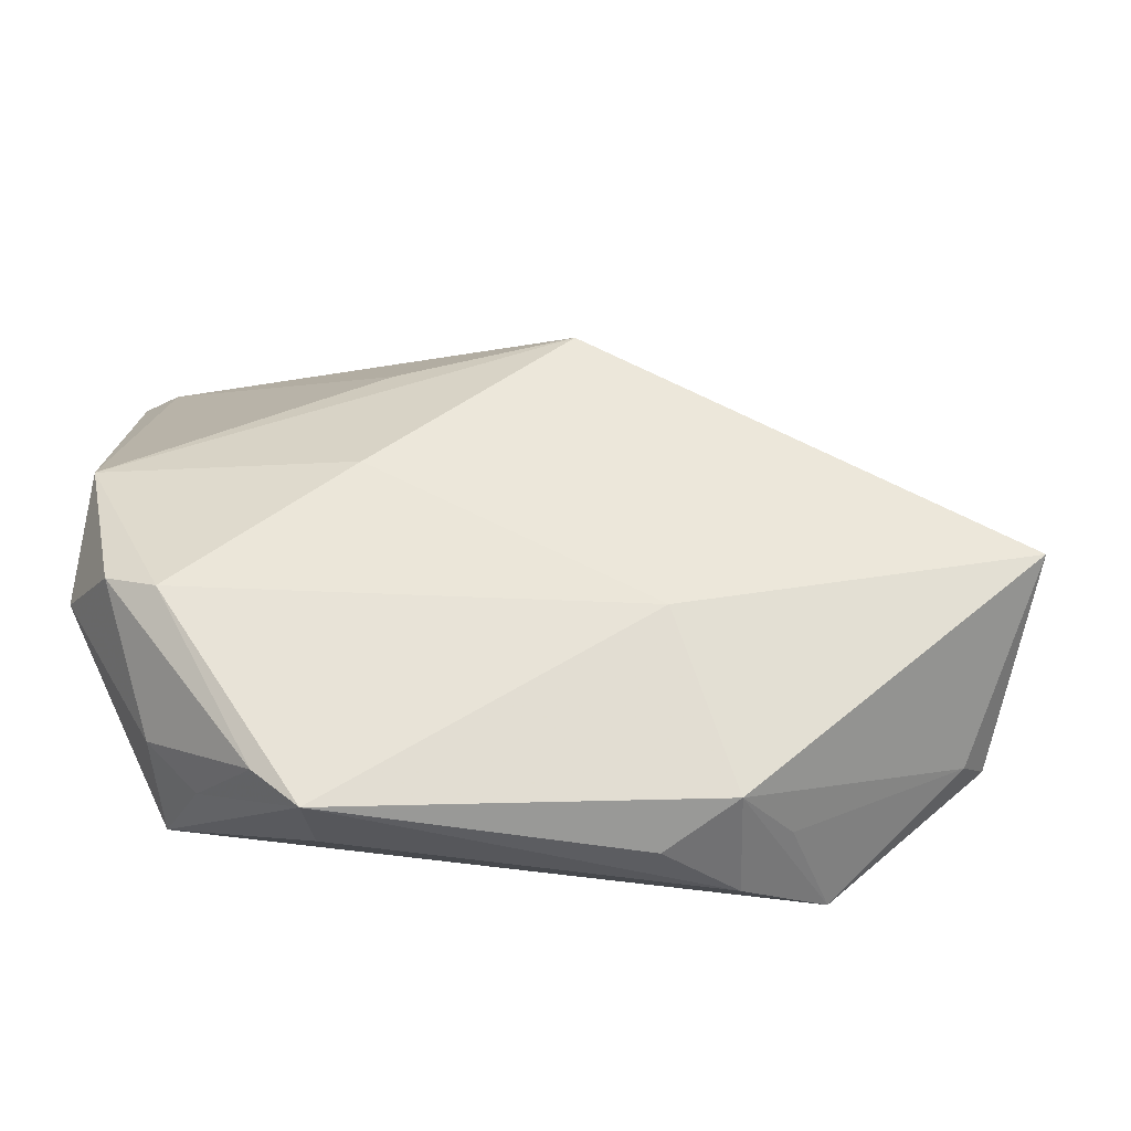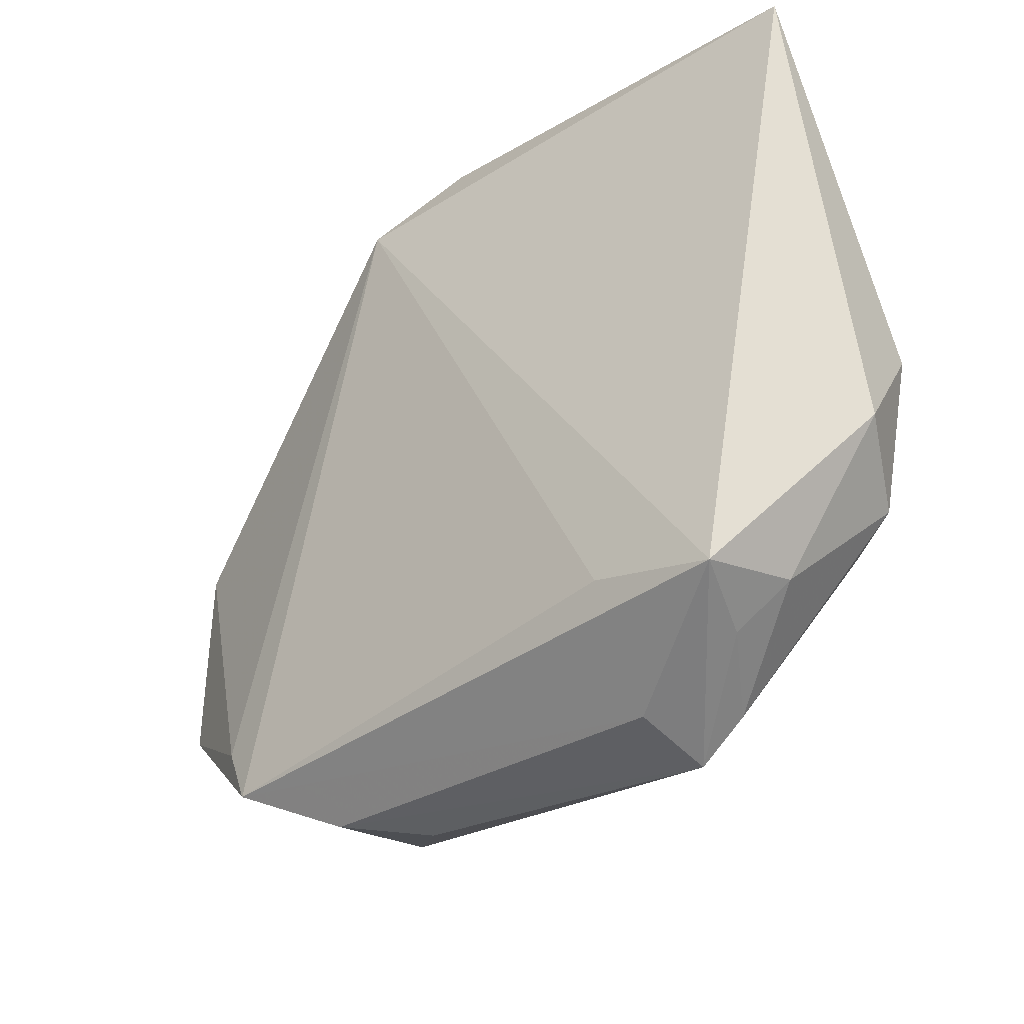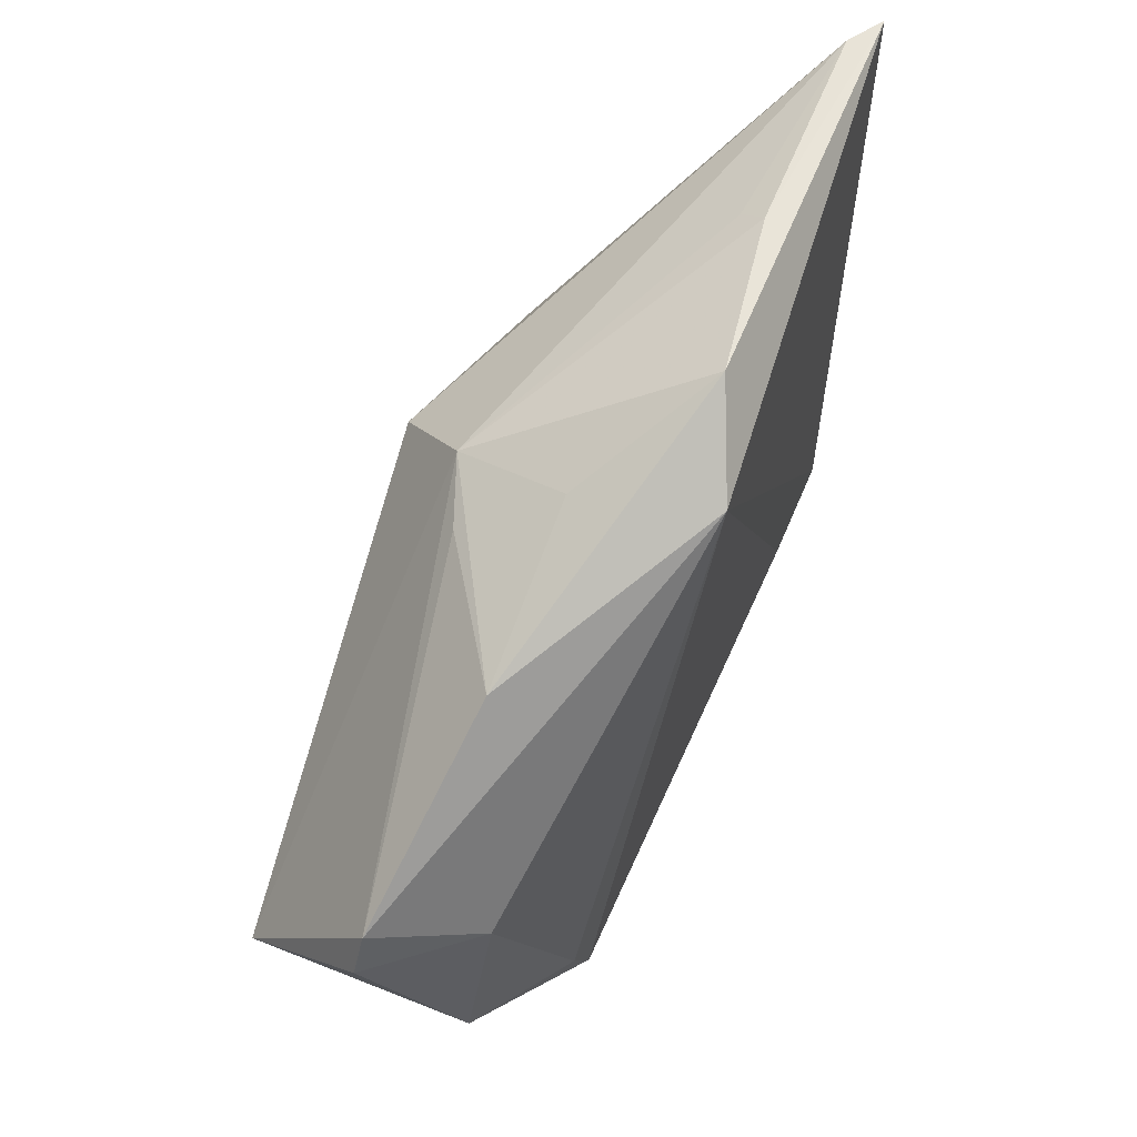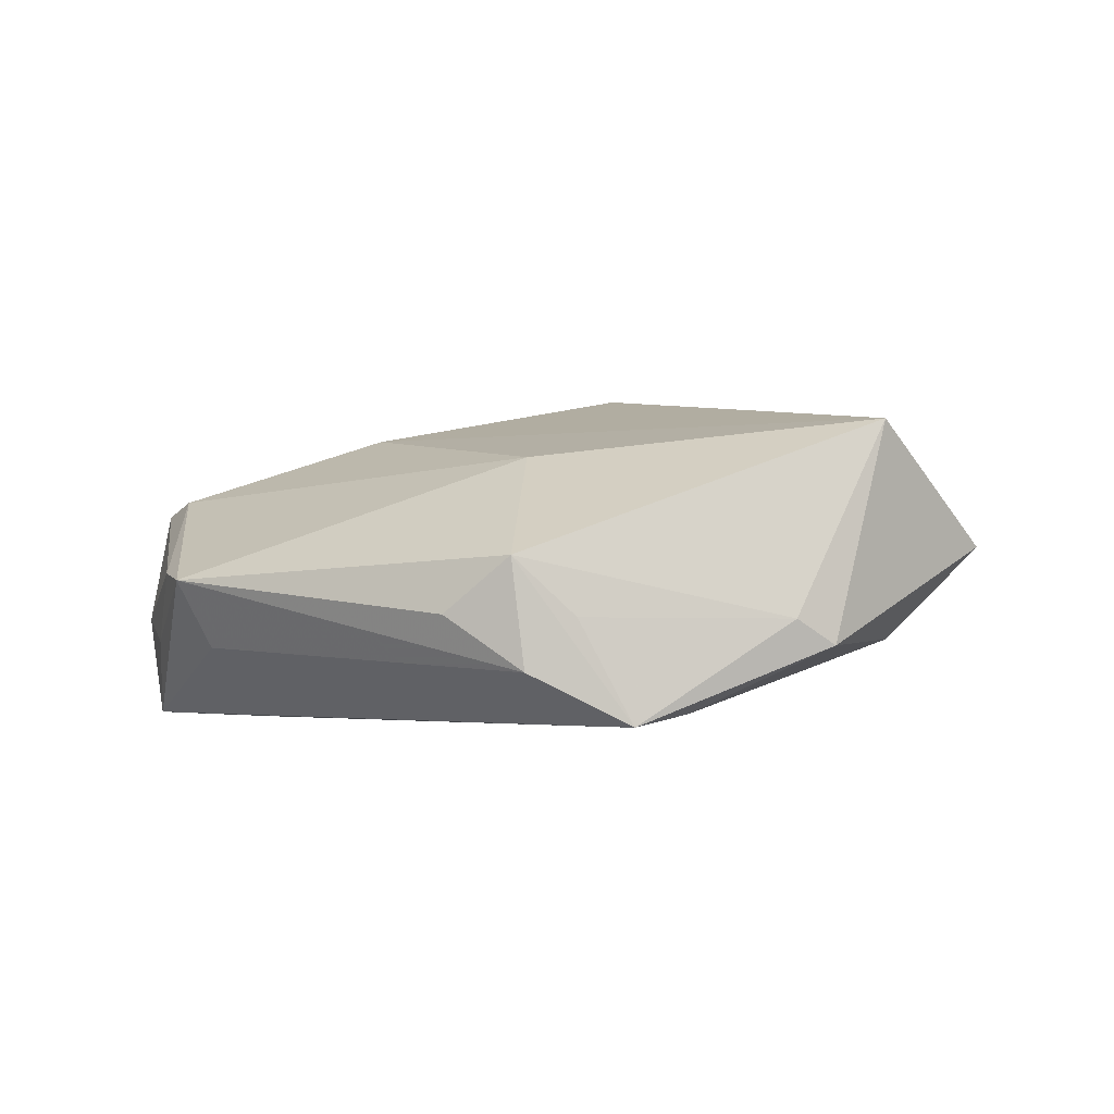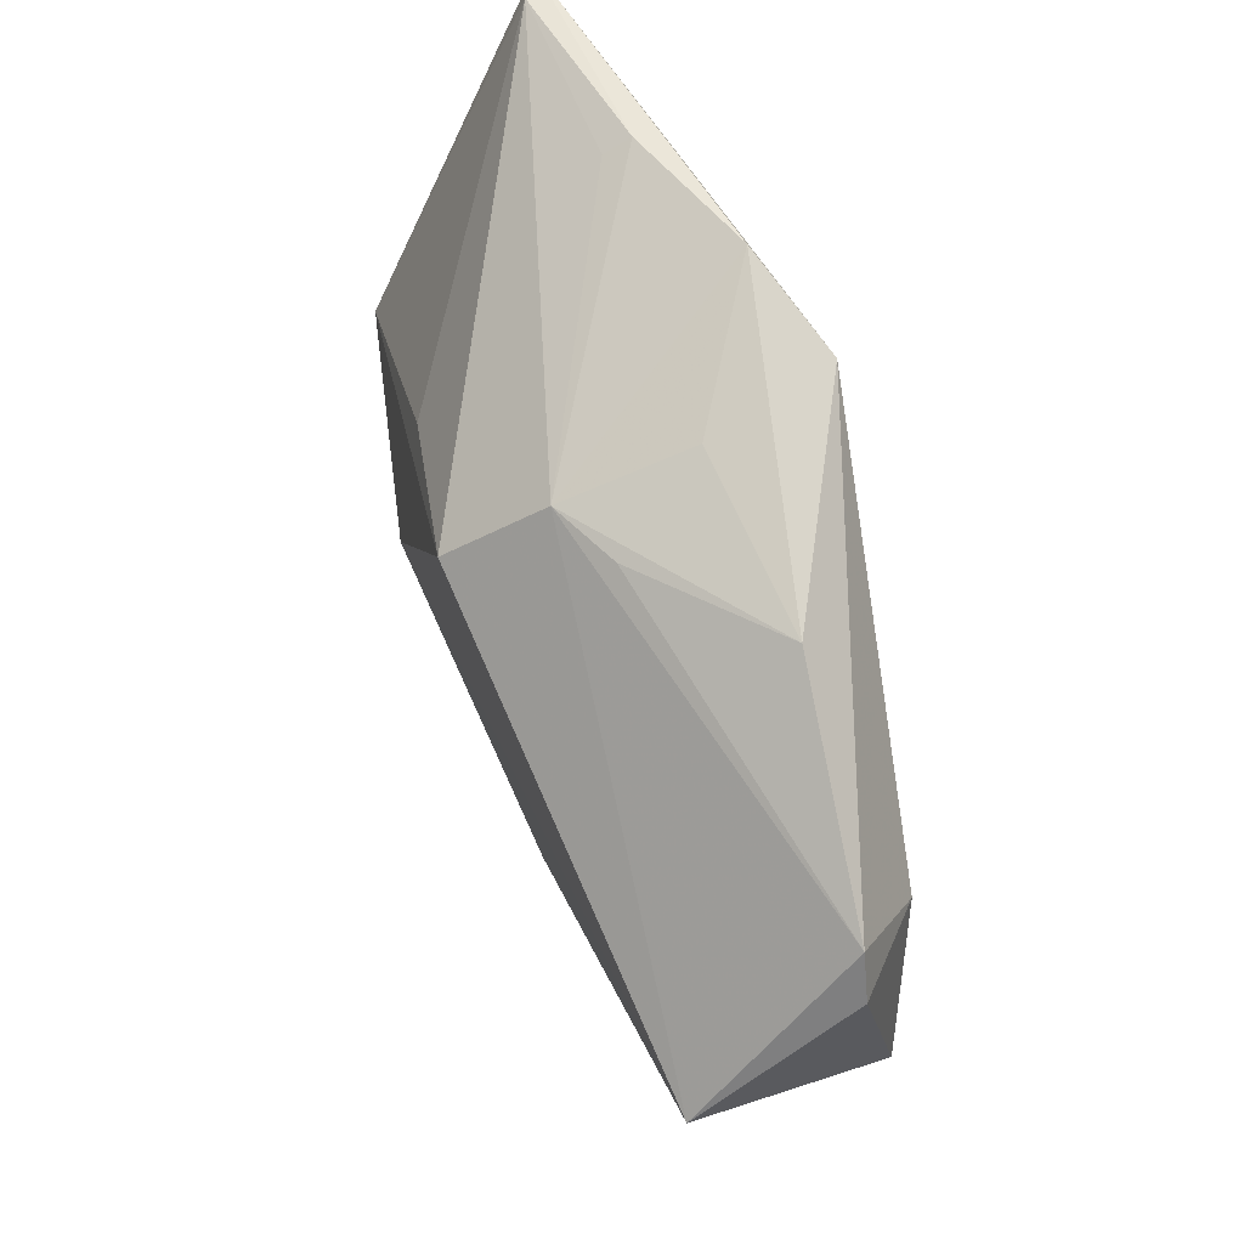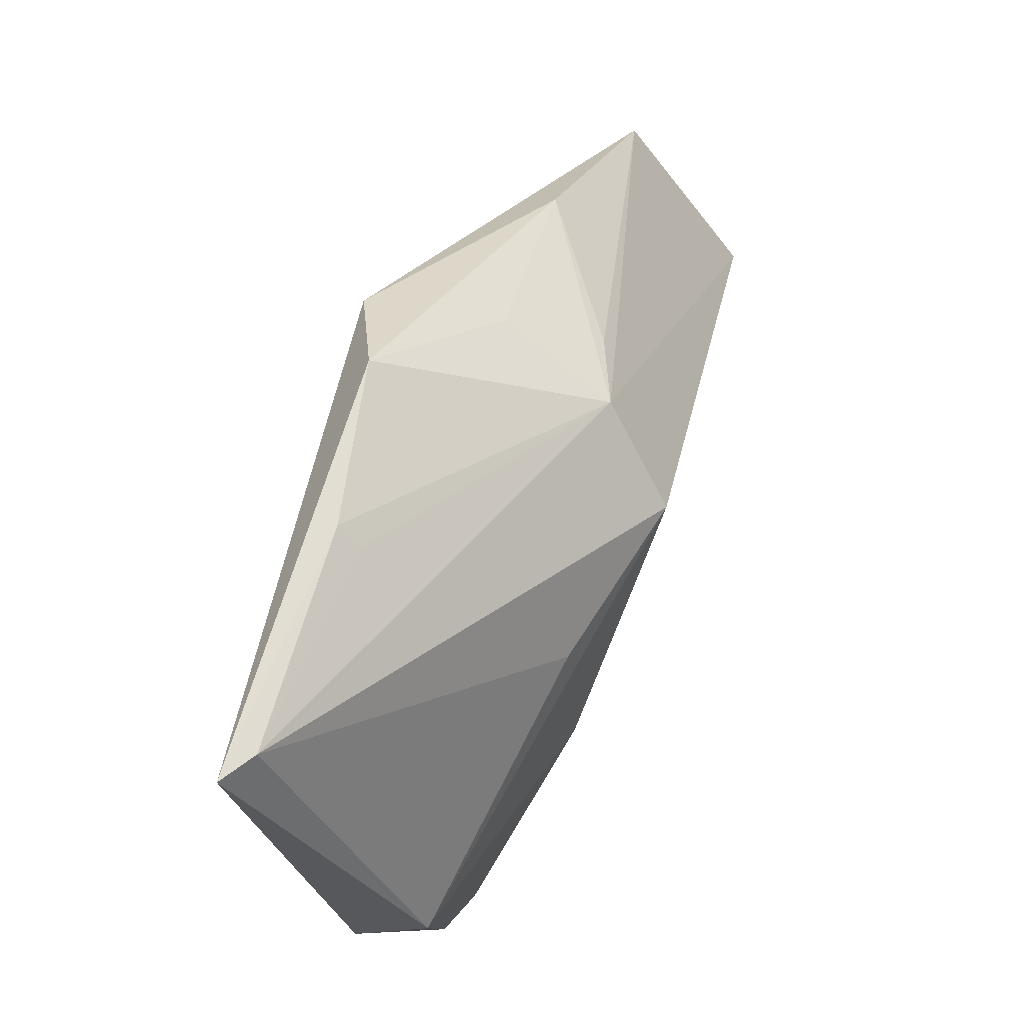
<metadata>
{"format":"obj","ext":"obj","renderer":"f3d","projection":"perspective","resolution":1024,"background":"white","views":[{"elev":-50.5,"azim":-8.8,"up":"+Y"},{"elev":-30.7,"azim":-142.4,"up":"+Y"},{"elev":60.2,"azim":109.8,"up":"+Y"},{"elev":5.9,"azim":30.6,"up":"+Z"},{"elev":48.4,"azim":62.2,"up":"+Y"},{"elev":67.9,"azim":-75.7,"up":"+Y"}]}
</metadata>
<code>
v 0.02188 -0.03917 0.007595
v 0.0178 0.02805 0.01071
v 0.06004 0.005793 0.006562
v -0.05027 0.04529 -0.01498
v -0.02384 -0.04244 0.002397
v 0.03554 -0.03517 -0.01134
v -0.02939 -0.03778 0.002456
v 0.05298 -0.02003 -0.002727
v -0.05172 0.00347 0.006531
v 0.03519 0.02837 0.0003378
v 0.009347 0.02949 0.01348
v 0.02421 -0.04012 -0.005405
v -0.03811 -0.02898 -0.01707
v -0.0463 0.04505 -0.01184
v 0.02892 -0.03654 0.000739
v -0.03501 -0.03274 -0.007091
v -0.05236 -0.008927 -0.003212
v -0.02163 -0.03871 -0.006189
v 0.03875 -0.02841 -0.01053
v -0.01961 0.04529 -0.01078
v -0.02276 -0.02626 -0.01668
v -0.0188 0.01732 0.01545
v 0.0003698 0.04529 -0.01286
v -0.02071 0.04329 -0.007856
v 0.04985 0.002655 -0.004991
v 0.05798 0.0112 0.006028
v -0.04783 -0.01537 0.006985
v -0.042 -0.01846 0.009454
v 0.01431 -0.04174 0.0006622
v -0.04116 -0.02741 -0.005333
v 0.05478 -0.01084 0.02253
v 0.01285 -0.02089 0.01734
v -0.02155 -0.0026 0.01749
v 0.01392 0.03545 -0.0006207
v 0.01134 0.03731 -0.01707
v 0.04962 -0.02322 0.0004568
v 0.001907 0.01974 0.02263
f 37 31 11
f 34 11 10
f 1 32 5
f 31 32 1
f 1 36 31
f 22 9 37
f 6 13 21
f 5 13 18
f 18 13 6
f 17 9 4
f 4 13 17
f 2 10 11
f 37 9 33
f 33 31 37
f 33 32 31
f 6 1 12
f 5 18 12
f 12 18 6
f 6 36 15
f 15 1 6
f 36 1 15
f 11 24 14
f 37 11 14
f 14 22 37
f 4 9 14
f 9 22 14
f 34 10 23
f 23 11 34
f 3 25 26
f 10 2 26
f 26 31 3
f 26 11 31
f 26 2 11
f 8 25 3
f 3 31 8
f 31 36 8
f 8 36 6
f 30 17 13
f 28 33 9
f 28 7 5
f 5 32 28
f 32 33 28
f 29 1 5
f 5 12 29
f 29 12 1
f 20 24 11
f 11 23 20
f 20 14 24
f 4 14 20
f 20 23 4
f 35 23 10
f 10 26 35
f 35 26 25
f 6 21 35
f 4 23 35
f 35 13 4
f 35 21 13
f 19 8 6
f 25 8 19
f 6 35 19
f 19 35 25
f 16 13 5
f 16 30 13
f 5 7 16
f 7 30 16
f 9 17 27
f 27 28 9
f 17 30 27
f 27 30 7
f 7 28 27

</code>
